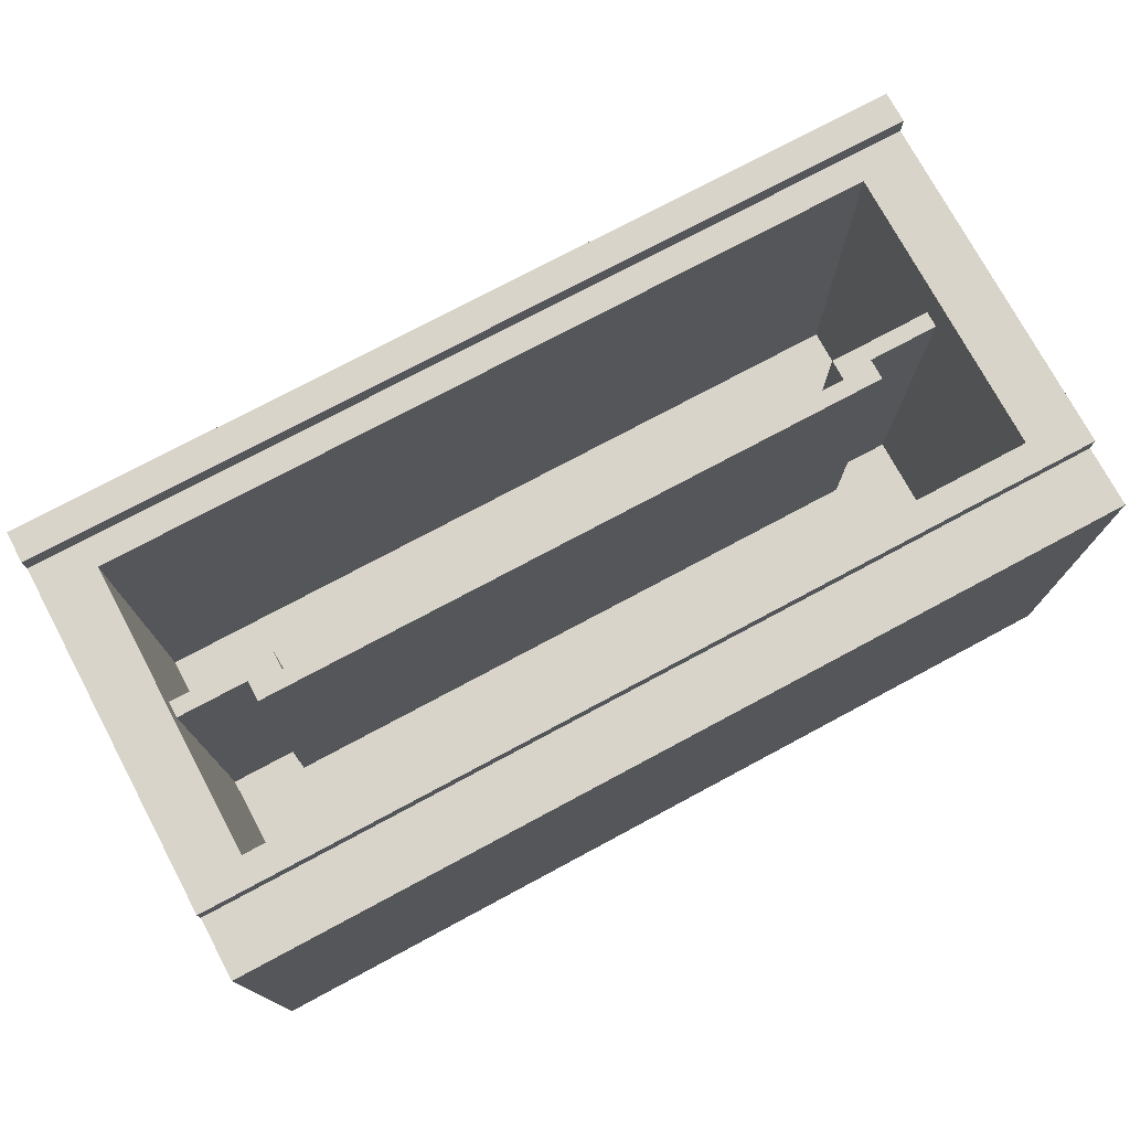
<metadata>
{"format":"obj","ext":"obj","renderer":"f3d","projection":"perspective","resolution":1024,"background":"white","views":[{"elev":75.1,"azim":151.8,"up":"+Y"}]}
</metadata>
<code>
o oven1.001_ID11.011
v -1.376 -0.6296 0.7493
v -1.376 -0.7256 0.7493
v 1.376 -0.6296 0.7493
v 1.376 -0.7256 0.7493
v -1.376 -0.7256 0.5573
v 1.376 -0.7256 0.5573
v -1.376 -0.6296 0.6533
v -1.376 0.6504 0.5573
v -1.376 0.7144 0.5573
v -1.376 0.7144 0.6533
v 1.376 0.7144 0.5573
v 1.376 0.7144 0.6533
v 1.376 0.6504 0.5573
v 1.376 -0.6296 0.6533
v -1.183 0.5544 0.6533
v 1.183 0.5544 0.6533
v 1.183 -0.5909 0.6533
v -1.183 -0.5909 0.6533
v -1.376 -0.7256 -0.6907
v -1.376 0.5864 -0.6907
v 1.376 -0.7256 -0.6907
v 1.376 0.5864 -0.6907
v -1.376 0.5864 -0.5044
v -1.376 0.6504 -0.5044
v 1.376 0.5864 -0.5044
v 1.376 0.6504 -0.5044
v 1.204 0.6504 -0.4185
v 1.204 0.6504 0.4714
v -1.204 0.6504 0.4714
v -1.204 0.6504 -0.4185
v -1.204 -0.5656 -0.4185
v 1.204 -0.5656 -0.4185
v -1.204 -0.5656 0.4714
v 1.204 -0.5656 0.4714
v 0.9888 -0.5656 -0.03754
v 1.204 -0.5656 0.02646
v 0.9888 -0.5656 0.02646
v -0.9888 -0.5656 -0.03754
v -1.204 -0.5656 0.02646
v -0.9888 -0.5656 0.02646
v 0.2481 -0.3116 0.7013
v 0.3294 -0.3116 0.7013
v 0.3889 -0.1897 0.7013
v 0.4295 -0.2249 0.7013
v 0.6705 -0.1897 0.7013
v 0.6298 -0.2249 0.7013
v 0.73 -0.3116 0.7013
v 0.8113 -0.3116 0.7013
v 0.3889 -0.4336 0.7013
v 0.4295 -0.3984 0.7013
v 0.6705 -0.4336 0.7013
v 0.6298 -0.3984 0.7013
v 0.2481 -0.3116 0.6853
v 0.3889 -0.4336 0.6853
v 0.3185 0.1168 0.7013
v 0.3185 0.1168 0.6853
v 0.4241 0.02534 0.7013
v 0.4241 0.02534 0.6853
v -0.4664 0.44 0.7013
v -0.4312 0.4095 0.7013
v -0.4312 0.4705 0.7013
v -0.3608 0.4095 0.7013
v -0.3608 0.4705 0.7013
v -0.3256 0.44 0.7013
v 0.6705 -0.4336 0.6853
v -0.7656 0.44 0.7013
v -0.8008 0.4095 0.7013
v -0.748 0.44 0.6693
v -0.792 0.4019 0.6693
v -0.88 0.4019 0.6693
v -0.8712 0.4095 0.7013
v 0.8113 -0.3116 0.6853
v -0.9064 0.44 0.7013
v -0.8712 0.4705 0.7013
v -0.8008 0.4705 0.7013
v -0.05984 0.44 0.6853
v -0.02992 0.4141 0.6853
v -0.02992 0.4659 0.6853
v 0.02992 0.4141 0.6853
v 0.02992 0.4659 0.6853
v 0.05984 0.44 0.6853
v -0.352 0.4781 0.6693
v -0.308 0.44 0.6693
v 0.6705 -0.1897 0.6853
v 0.3256 0.44 0.7013
v 0.3608 0.4095 0.7013
v 0.3608 0.4705 0.7013
v 0.4312 0.4095 0.7013
v 0.4312 0.4705 0.7013
v 0.4664 0.44 0.7013
v 0.7656 0.44 0.7013
v 0.8008 0.4095 0.7013
v 0.8008 0.4705 0.7013
v 0.8712 0.4095 0.7013
v 0.8712 0.4705 0.7013
v 0.9064 0.44 0.7013
v -0.924 0.44 0.6693
v 0.308 0.44 0.6693
v 0.352 0.4019 0.6693
v -0.792 0.4781 0.6693
v 0.792 0.4019 0.6693
v 0.88 0.4019 0.6693
v -0.88 0.4781 0.6693
v -0.44 0.4781 0.6693
v -0.484 0.44 0.6693
v 0.4945 -0.1678 0.7013
v 0.5649 -0.1678 0.7013
v 0.4945 -0.1678 0.7173
v 0.5649 -0.1678 0.7173
v 0.0704 0.44 0.6693
v 0.0352 0.4095 0.6693
v 0.5649 -0.000621 0.7013
v 0.4945 -0.000621 0.7013
v 0.5649 -0.000621 0.7173
v 0.4945 -0.000621 0.7173
v 0.5649 -0.4555 0.7013
v 0.4945 -0.4555 0.7013
v 0.5649 -0.4555 0.7173
v 0.4945 -0.4555 0.7173
v 0.3889 -0.1897 0.6853
v -0.352 0.4019 0.6693
v 0.0528 -0.3292 0.7013
v 0.0528 -0.294 0.7013
v 0.2288 -0.3292 0.7013
v 0.2288 -0.294 0.7013
v -0.44 0.4019 0.6693
v -1.007 -0.3292 0.7013
v -1.007 -0.2942 0.7013
v -0.8305 -0.3292 0.7013
v -0.8305 -0.2942 0.7013
v -0.5649 -0.4555 0.7173
v -0.5649 -0.4555 0.7013
v -0.5649 -0.4995 0.7173
v -0.5649 -0.4995 0.7013
v -0.3889 -0.1897 0.6853
v -0.3889 -0.1897 0.7013
v -0.2481 -0.3116 0.6853
v -0.2481 -0.3116 0.7013
v -0.8113 -0.3116 0.7013
v -0.8113 -0.3116 0.6853
v -0.6705 -0.4336 0.7013
v -0.6705 -0.4336 0.6853
v 0.2992 0.1344 0.7013
v 0.2992 0.1344 0.7173
v 0.2992 0.09919 0.7013
v 0.2992 0.09919 0.7173
v -0.2288 -0.3292 0.7013
v -0.2288 -0.294 0.7013
v -0.0528 -0.3292 0.7013
v -0.0528 -0.294 0.7013
v -0.3889 -0.4336 0.6853
v -0.3889 -0.4336 0.7013
v 0.88 0.4781 0.6693
v 0.924 0.44 0.6693
v 0.44 0.4019 0.6693
v -0.0352 0.4705 0.6693
v -0.0704 0.44 0.6693
v 0.792 0.4781 0.6693
v 0.3998 0.1168 0.7013
v 0.4241 0.2082 0.7013
v 0.4647 0.173 0.7013
v 0.6353 0.2082 0.7013
v 0.5946 0.173 0.7013
v 0.6596 0.1168 0.7013
v 0.7409 0.1168 0.7013
v 0.4647 0.06054 0.7013
v 0.6353 0.02534 0.7013
v 0.5946 0.06054 0.7013
v 0.4241 0.2082 0.6853
v 0.6353 0.2082 0.6853
v 0.7409 0.1168 0.6853
v -0.0352 0.4095 0.6693
v 0.352 0.4781 0.6693
v -0.3185 0.1168 0.6853
v -0.3185 0.1168 0.7013
v -0.4241 0.02534 0.6853
v -0.4241 0.02534 0.7013
v 0.6353 0.02534 0.6853
v -0.7409 0.1168 0.7013
v -0.7409 0.1168 0.6853
v -0.6353 0.02534 0.7013
v -0.6353 0.02534 0.6853
v 0.44 0.4781 0.6693
v 0.748 0.44 0.6693
v 0.0352 0.4705 0.6693
v -0.6353 0.2082 0.7013
v -0.6353 0.2082 0.6853
v -0.2992 0.1344 0.7173
v -0.2992 0.1344 0.7013
v -0.2992 0.09919 0.7173
v -0.2992 0.09919 0.7013
v -0.7601 0.1344 0.7013
v -0.7601 0.1344 0.7173
v -0.7601 0.09919 0.7013
v -0.7601 0.09919 0.7173
v -1.007 0.3046 0.7173
v -1.007 0.09919 0.7173
v -1.007 0.1344 0.7173
v -1.007 -0.1238 0.7173
v -1.007 -0.07102 0.7173
v -0.5649 -0.1238 0.7173
v -0.5649 -0.07102 0.7173
v -0.5649 -0.1678 0.7173
v -0.4945 -0.1678 0.7173
v -0.4945 -0.000621 0.7173
v -0.5649 -0.000621 0.7173
v -0.4945 -0.1238 0.7173
v -0.4945 -0.07102 0.7173
v -0.0528 -0.1238 0.7173
v -0.0528 -0.07102 0.7173
v -0.0528 -0.294 0.7173
v 0.0528 0.3046 0.7173
v -0.0528 0.09919 0.7173
v -0.0528 0.1344 0.7173
v -0.0528 0.3046 0.7173
v 1.077 0.3398 0.7173
v -0.4945 0.3046 0.7173
v -0.5649 0.3046 0.7173
v -1.077 0.3398 0.7173
v -0.4945 0.2342 0.7173
v -0.5649 0.2342 0.7173
v 0.4945 0.3046 0.7173
v 0.5649 0.3046 0.7173
v 0.5649 0.2342 0.7173
v 0.4945 0.2342 0.7173
v 1.007 0.3046 0.7173
v 1.007 0.1344 0.7173
v 1.007 0.09919 0.7173
v 1.007 -0.07102 0.7173
v 1.007 -0.294 0.7173
v 1.077 -0.5346 0.7173
v -1.007 -0.4995 0.7173
v -1.077 -0.5346 0.7173
v -0.4945 -0.4995 0.7173
v -0.4945 -0.4555 0.7173
v -0.0528 -0.4995 0.7173
v 0.0528 -0.4995 0.7173
v -0.0528 -0.3292 0.7173
v -0.2288 -0.294 0.7173
v -0.2288 -0.3292 0.7173
v 0.0528 -0.3292 0.7173
v 0.0528 -0.1238 0.7173
v 0.0528 -0.294 0.7173
v 0.2288 -0.3292 0.7173
v 0.2288 -0.294 0.7173
v 0.0528 0.1344 0.7173
v 0.0528 0.09919 0.7173
v 0.0528 -0.07102 0.7173
v 0.4945 -0.1238 0.7173
v 0.4945 -0.07102 0.7173
v 0.5649 -0.1238 0.7173
v 0.5649 -0.07102 0.7173
v 1.007 -0.1238 0.7173
v 0.8305 -0.294 0.7173
v 1.007 -0.3292 0.7173
v 0.8305 -0.3292 0.7173
v 1.007 -0.4995 0.7173
v 0.5649 -0.4995 0.7173
v 0.4945 -0.4995 0.7173
v -1.007 -0.3292 0.7173
v -1.007 -0.2942 0.7173
v -0.8305 -0.3292 0.7173
v -0.8305 -0.2942 0.7173
v 0.7601 0.1344 0.7173
v 0.7601 0.09919 0.7173
v -0.6705 -0.1897 0.6853
v -0.6705 -0.1897 0.7013
v 0.484 0.44 0.6693
v -0.4241 0.2082 0.6853
v -0.4241 0.2082 0.7013
v -0.6596 0.1168 0.7013
v -0.5946 0.173 0.7013
v -0.4647 0.173 0.7013
v -0.3998 0.1168 0.7013
v -0.5946 0.06054 0.7013
v -0.4647 0.06054 0.7013
v 1.007 0.1344 0.7013
v 0.7601 0.1344 0.7013
v 1.007 -0.3292 0.7013
v 1.007 -0.4995 0.6853
v 1.007 -0.294 0.7013
v 1.007 -0.1238 0.6853
v 0.4945 -0.4995 0.7013
v 0.5649 -0.4995 0.7013
v 0.4945 -0.1238 0.7013
v 0.0528 -0.1238 0.6853
v 0.5649 -0.1238 0.7013
v -1.007 -0.07102 0.6853
v -0.4945 -0.07102 0.7013
v -0.0528 -0.07102 0.6853
v -0.5649 -0.07102 0.7013
v 0.4945 0.2342 0.7013
v 0.4945 0.3046 0.7013
v 0.5649 0.2342 0.7013
v 0.5649 0.3046 0.7013
v 0.7601 0.09919 0.7013
v 1.007 0.09919 0.7013
v 1.007 0.3046 0.6853
v 0.0528 0.3046 0.6853
v 0.5649 -0.07102 0.7013
v -0.5649 0.3046 0.7013
v -0.5649 0.2342 0.7013
v -0.0528 -0.1238 0.6853
v -0.5649 -0.1238 0.7013
v -1.007 -0.1238 0.6853
v -0.4945 -0.1238 0.7013
v -0.4945 -0.4555 0.7013
v -1.007 -0.4995 0.6853
v -0.4945 -0.4995 0.7013
v -0.0528 -0.4995 0.6853
v 1.007 -0.07102 0.6853
v -0.0528 0.1344 0.7013
v 0.4945 -0.07102 0.7013
v 0.0528 0.09919 0.7013
v 0.0528 0.1344 0.7013
v -0.4295 -0.2249 0.7013
v -0.6298 -0.2249 0.7013
v -0.4295 -0.2249 0.7173
v -0.6298 -0.2249 0.7173
v -0.5649 -0.000621 0.7013
v -0.4945 -0.000621 0.7013
v 0.8305 -0.294 0.7013
v -0.4945 0.2342 0.7013
v -0.5649 -0.1678 0.7013
v -0.4945 -0.1678 0.7013
v 0.0528 -0.4995 0.6853
v -0.0528 0.09919 0.7013
v 0.8305 -0.3292 0.7013
v -0.4945 0.3046 0.7013
v 0.0528 -0.07102 0.6853
v -0.73 -0.3116 0.7013
v -0.3294 -0.3116 0.7013
v -0.6298 -0.3984 0.7013
v -0.4295 -0.3984 0.7013
v -1.007 0.1344 0.7013
v -1.007 0.3046 0.6853
v -1.007 0.09919 0.7013
v -0.0528 0.3046 0.6853
v 0.3294 -0.3116 0.7173
v 0.4295 -0.3984 0.7173
v -0.5946 0.06054 0.7173
v -0.4647 0.06054 0.7173
v -1.112 -0.5523 0.6693
v 1.112 -0.5523 0.6693
v 0.4295 -0.2249 0.7173
v 0.6298 -0.3984 0.7173
v 0.6298 -0.2249 0.7173
v 0.73 -0.3116 0.7173
v 1.112 0.3574 0.6693
v -1.112 0.3574 0.6693
v -0.4647 0.173 0.7173
v -0.5946 0.173 0.7173
v 0.4647 0.06054 0.7173
v 0.5946 0.06054 0.7173
v 0.6596 0.1168 0.7173
v -0.73 -0.3116 0.7173
v -0.6298 -0.3984 0.7173
v -0.4295 -0.3984 0.7173
v -0.3294 -0.3116 0.7173
v -0.6596 0.1168 0.7173
v -0.3998 0.1168 0.7173
v 0.5946 0.173 0.7173
v 0.4647 0.173 0.7173
v 0.3998 0.1168 0.7173
v 0.9888 0.5224 0.02646
v 1.204 0.5224 0.02646
v 1.204 -0.5656 0.07581
v 0.8901 -0.5656 0.07581
v -0.8901 -0.5656 0.07581
v -1.204 -0.5656 0.07581
v -0.8901 -0.5656 0.01181
v 0.8901 -0.5656 0.01181
v 0.8901 0.5224 0.07581
v 1.204 0.5224 0.07581
v 0.8901 0.5224 0.01181
v -0.8901 0.5224 0.01181
v -0.8901 0.5224 0.07581
v -1.204 0.5224 0.07581
v -1.204 0.5224 0.02646
v -0.9888 0.5224 0.02646
v -0.9888 0.5224 -0.03754
v 0.9888 0.5224 -0.03754
v 1.112 0.5192 0.6693
v -1.112 0.5192 0.6693
f 1 2 3
f 4 3 2
f 5 6 2
f 4 2 6
f 1 7 2
f 2 7 5
f 5 7 8
f 8 7 9
f 10 9 7
f 11 12 13
f 14 13 12
f 6 13 14
f 3 6 14
f 4 6 3
f 14 7 3
f 1 3 7
f 7 15 10
f 12 10 15
f 16 12 15
f 17 12 16
f 15 7 18
f 14 18 7
f 17 18 14
f 12 17 14
f 11 9 12
f 10 12 9
f 8 9 13
f 11 13 9
f 349 344 383
f 16 383 344
f 17 16 344
f 18 17 343
f 344 343 17
f 330 169 299
f 298 299 169
f 56 169 330
f 170 298 169
f 171 298 170
f 56 330 58
f 311 58 330
f 298 171 311
f 178 58 311
f 171 178 311
f 15 18 384
f 343 384 18
f 350 384 343
f 350 103 384
f 383 384 103
f 97 103 350
f 100 383 103
f 104 383 100
f 68 104 100
f 105 104 68
f 82 383 104
f 156 383 82
f 83 156 82
f 157 156 83
f 185 383 156
f 173 383 185
f 110 173 185
f 98 173 110
f 183 383 173
f 268 383 183
f 158 383 268
f 184 158 268
f 153 383 158
f 154 383 153
f 349 383 154
f 157 83 172
f 172 121 349
f 83 121 172
f 121 126 349
f 126 69 349
f 69 70 349
f 349 70 350
f 97 350 70
f 68 69 126
f 105 68 126
f 111 172 349
f 99 111 349
f 110 111 99
f 98 110 99
f 155 99 349
f 268 155 349
f 101 268 349
f 184 268 101
f 102 101 349
f 154 102 349
f 288 187 336
f 338 336 187
f 180 187 288
f 269 338 187
f 174 338 269
f 180 288 182
f 290 182 288
f 338 174 290
f 176 182 290
f 174 176 290
f 15 384 16
f 383 16 384
f 308 140 305
f 266 305 140
f 303 305 266
f 135 303 266
f 137 303 135
f 140 308 142
f 310 142 308
f 303 137 310
f 151 142 310
f 137 151 310
f 326 53 286
f 120 286 53
f 282 286 120
f 84 282 120
f 72 282 84
f 53 326 54
f 280 54 326
f 282 72 280
f 65 54 280
f 72 65 280
f 30 31 27
f 32 27 31
f 33 29 34
f 28 34 29
f 31 35 32
f 36 32 35
f 37 36 35
f 35 31 38
f 39 38 31
f 40 38 39
f 41 42 43
f 44 43 42
f 45 43 44
f 46 45 44
f 47 45 46
f 48 45 47
f 41 49 42
f 50 42 49
f 51 50 49
f 48 47 51
f 52 50 51
f 47 52 51
f 41 53 49
f 54 49 53
f 55 56 57
f 58 57 56
f 59 60 61
f 62 61 60
f 63 61 62
f 64 63 62
f 54 65 49
f 51 49 65
f 66 67 68
f 69 68 67
f 70 69 71
f 67 71 69
f 72 48 65
f 51 65 48
f 73 71 74
f 67 74 71
f 75 74 67
f 66 75 67
f 76 77 78
f 79 78 77
f 80 78 79
f 81 80 79
f 82 63 83
f 64 83 63
f 84 45 72
f 48 72 45
f 85 86 87
f 88 87 86
f 89 87 88
f 90 89 88
f 91 92 93
f 94 93 92
f 95 93 94
f 96 95 94
f 97 70 73
f 71 73 70
f 85 98 86
f 99 86 98
f 100 75 68
f 66 68 75
f 101 102 92
f 94 92 102
f 103 97 74
f 73 74 97
f 104 105 61
f 59 61 105
f 106 107 108
f 109 108 107
f 110 81 111
f 79 111 81
f 112 113 114
f 115 114 113
f 116 117 118
f 119 118 117
f 43 120 41
f 53 41 120
f 64 62 83
f 121 83 62
f 100 103 75
f 74 75 103
f 122 123 124
f 125 124 123
f 126 121 60
f 62 60 121
f 127 128 129
f 130 129 128
f 84 120 45
f 43 45 120
f 131 132 133
f 134 133 132
f 135 136 137
f 138 137 136
f 139 140 141
f 142 141 140
f 143 144 145
f 146 145 144
f 147 148 149
f 150 149 148
f 137 138 151
f 152 151 138
f 153 95 154
f 96 154 95
f 142 151 141
f 152 141 151
f 99 155 86
f 88 86 155
f 156 157 78
f 76 78 157
f 153 158 95
f 93 95 158
f 55 159 160
f 161 160 159
f 162 160 161
f 163 162 161
f 164 162 163
f 165 162 164
f 55 57 159
f 166 159 57
f 167 166 57
f 165 164 167
f 168 166 167
f 164 168 167
f 160 169 55
f 56 55 169
f 170 162 171
f 165 171 162
f 157 172 76
f 77 76 172
f 173 98 87
f 85 87 98
f 174 175 176
f 177 176 175
f 58 178 57
f 167 57 178
f 179 180 181
f 182 181 180
f 183 173 89
f 87 89 173
f 82 104 63
f 61 63 104
f 96 94 154
f 102 154 94
f 158 184 93
f 91 93 184
f 91 184 92
f 101 92 184
f 185 80 110
f 81 110 80
f 186 187 179
f 180 179 187
f 171 165 178
f 167 178 165
f 188 189 190
f 191 190 189
f 192 193 194
f 195 194 193
f 196 197 198
f 195 198 197
f 193 198 195
f 196 199 197
f 197 199 200
f 201 200 199
f 202 200 201
f 203 202 201
f 204 202 203
f 204 205 202
f 206 202 205
f 207 205 204
f 208 205 207
f 209 208 207
f 210 208 209
f 211 210 209
f 211 212 210
f 210 212 213
f 213 212 214
f 213 214 190
f 188 190 214
f 214 212 215
f 212 216 215
f 215 216 217
f 217 216 218
f 218 216 196
f 216 219 196
f 199 196 219
f 220 217 218
f 218 221 220
f 222 216 212
f 223 216 222
f 224 223 222
f 222 225 224
f 226 216 223
f 227 216 226
f 228 216 227
f 229 216 228
f 230 216 229
f 231 216 230
f 199 219 232
f 231 232 233
f 219 233 232
f 133 232 231
f 234 133 231
f 131 133 234
f 131 234 235
f 236 234 231
f 237 236 231
f 211 236 237
f 236 211 238
f 211 239 238
f 240 238 239
f 241 211 237
f 242 211 241
f 242 241 243
f 244 243 241
f 245 243 244
f 212 211 242
f 246 212 242
f 247 246 242
f 246 247 144
f 146 144 247
f 247 242 248
f 249 248 242
f 250 248 249
f 108 250 249
f 109 250 108
f 114 250 109
f 115 250 114
f 251 114 109
f 114 251 252
f 253 252 251
f 229 252 253
f 230 229 253
f 230 254 255
f 256 255 254
f 257 230 255
f 230 257 231
f 257 258 231
f 258 259 231
f 259 237 231
f 119 259 258
f 119 258 118
f 199 260 261
f 262 261 260
f 263 261 262
f 260 199 232
f 264 265 227
f 228 227 265
f 135 266 136
f 267 136 266
f 183 89 268
f 90 268 89
f 269 270 174
f 175 174 270
f 269 187 270
f 186 270 187
f 268 90 155
f 88 155 90
f 185 156 80
f 78 80 156
f 179 271 186
f 272 186 271
f 270 186 272
f 273 270 272
f 274 270 273
f 175 270 274
f 179 181 271
f 275 271 181
f 177 275 181
f 175 274 177
f 276 275 177
f 274 276 177
f 182 176 181
f 177 181 176
f 59 105 60
f 126 60 105
f 170 169 162
f 160 162 169
f 172 111 77
f 79 77 111
f 277 278 227
f 264 227 278
f 255 279 257
f 257 279 280
f 279 281 280
f 280 281 282
f 281 230 282
f 253 282 230
f 283 117 284
f 116 284 117
f 282 285 286
f 242 286 285
f 249 242 285
f 285 282 287
f 253 287 282
f 251 287 253
f 288 289 290
f 210 290 289
f 208 210 289
f 289 288 291
f 200 291 288
f 202 291 200
f 292 293 294
f 295 294 293
f 278 277 296
f 297 296 277
f 298 293 299
f 212 299 293
f 222 212 293
f 293 298 295
f 226 295 298
f 223 295 226
f 112 114 300
f 252 300 114
f 218 301 221
f 302 221 301
f 295 223 294
f 224 294 223
f 303 304 305
f 199 305 304
f 201 199 304
f 304 303 306
f 209 306 303
f 207 306 209
f 307 132 235
f 131 235 132
f 308 309 310
f 236 310 309
f 234 236 309
f 309 308 134
f 232 134 308
f 133 134 232
f 228 297 229
f 229 297 311
f 297 277 311
f 311 277 298
f 277 227 298
f 226 298 227
f 238 149 236
f 236 149 310
f 149 150 310
f 310 150 303
f 150 211 303
f 209 303 211
f 312 189 214
f 188 214 189
f 113 112 313
f 300 313 112
f 314 315 145
f 143 145 315
f 316 317 318
f 319 318 317
f 320 321 291
f 289 291 321
f 239 148 240
f 147 240 148
f 281 322 230
f 254 230 322
f 127 129 260
f 262 260 129
f 302 323 221
f 220 221 323
f 324 325 203
f 204 203 325
f 326 284 280
f 257 280 284
f 258 257 284
f 284 326 283
f 237 283 326
f 259 283 237
f 267 266 139
f 140 139 266
f 191 189 327
f 312 327 189
f 199 128 305
f 308 305 128
f 127 308 128
f 260 308 127
f 232 308 260
f 128 199 261
f 130 263 129
f 262 129 263
f 125 245 124
f 244 124 245
f 321 320 205
f 206 205 320
f 292 294 225
f 224 225 294
f 264 278 265
f 296 265 278
f 328 322 279
f 281 279 322
f 285 287 313
f 300 313 287
f 106 285 107
f 287 107 285
f 242 123 286
f 326 286 123
f 122 326 123
f 241 326 122
f 237 326 241
f 123 242 243
f 328 279 256
f 255 256 279
f 249 285 108
f 106 108 285
f 302 301 323
f 329 323 301
f 116 118 284
f 258 284 118
f 330 300 311
f 229 311 300
f 252 229 300
f 300 330 313
f 248 313 330
f 250 313 248
f 139 331 267
f 317 267 331
f 136 267 317
f 316 136 317
f 332 136 316
f 138 136 332
f 139 141 331
f 333 331 141
f 152 333 141
f 138 332 152
f 334 333 152
f 332 334 152
f 196 335 336
f 288 336 335
f 337 288 335
f 197 288 337
f 200 288 197
f 335 196 198
f 150 148 211
f 239 211 148
f 222 293 225
f 292 225 293
f 254 322 256
f 328 256 322
f 119 117 259
f 283 259 117
f 329 217 323
f 220 323 217
f 312 327 315
f 314 315 327
f 314 145 247
f 146 247 145
f 337 335 194
f 192 194 335
f 122 124 241
f 244 241 124
f 304 306 291
f 289 291 306
f 296 297 265
f 228 265 297
f 213 327 210
f 210 327 290
f 327 312 290
f 290 312 338
f 312 214 338
f 215 338 214
f 212 315 299
f 330 299 315
f 314 330 315
f 247 330 314
f 248 330 247
f 315 212 246
f 149 122 150
f 123 150 122
f 339 42 340
f 50 340 42
f 143 315 144
f 246 144 315
f 275 276 341
f 342 341 276
f 343 344 233
f 231 233 344
f 345 44 339
f 42 339 44
f 338 301 336
f 196 336 301
f 218 196 301
f 301 338 329
f 215 329 338
f 217 329 215
f 339 340 345
f 346 345 340
f 347 345 346
f 348 347 346
f 349 350 216
f 219 216 350
f 273 272 351
f 352 351 272
f 350 343 219
f 233 219 343
f 166 168 353
f 354 353 168
f 47 348 52
f 346 52 348
f 147 149 240
f 238 240 149
f 191 327 190
f 213 190 327
f 164 355 168
f 354 168 355
f 356 357 319
f 318 319 357
f 358 318 357
f 359 318 358
f 360 341 352
f 342 352 341
f 351 352 342
f 361 351 342
f 319 317 356
f 331 356 317
f 273 351 274
f 361 274 351
f 306 207 325
f 204 325 207
f 349 216 344
f 231 344 216
f 201 304 203
f 324 203 304
f 356 331 357
f 333 357 331
f 332 359 334
f 358 334 359
f 324 304 325
f 306 325 304
f 163 161 362
f 363 362 161
f 316 318 332
f 359 332 318
f 321 205 289
f 208 289 205
f 192 335 193
f 198 193 335
f 360 271 341
f 275 341 271
f 46 347 47
f 348 47 347
f 50 52 340
f 346 340 52
f 364 159 353
f 166 353 159
f 125 123 245
f 243 245 123
f 352 272 360
f 271 360 272
f 130 128 263
f 261 263 128
f 274 361 276
f 342 276 361
f 206 320 202
f 291 202 320
f 363 161 364
f 159 364 161
f 333 334 357
f 358 357 334
f 337 194 197
f 195 197 194
f 115 113 250
f 313 250 113
f 163 362 164
f 355 164 362
f 46 44 347
f 345 347 44
f 364 353 363
f 354 363 353
f 362 363 354
f 355 362 354
f 134 132 309
f 307 309 132
f 287 251 107
f 109 107 251
f 307 235 309
f 234 309 235
f 37 365 36
f 366 36 365
f 367 368 34
f 369 34 368
f 370 34 369
f 33 34 370
f 369 368 371
f 372 371 368
f 373 368 374
f 367 374 368
f 373 375 368
f 372 368 375
f 376 371 375
f 372 375 371
f 376 377 371
f 369 371 377
f 378 370 377
f 369 377 370
f 39 379 40
f 380 40 379
f 380 381 40
f 38 40 381
f 38 381 35
f 382 35 381
f 382 365 35
f 37 35 365
f 366 365 374
f 374 365 373
f 373 365 375
f 365 382 375
f 381 375 382
f 375 381 376
f 380 376 381
f 377 376 380
f 379 377 380
f 378 377 379
f 27 374 28
f 34 28 374
f 367 34 374
f 374 27 366
f 32 366 27
f 36 366 32
f 29 379 30
f 31 30 379
f 39 31 379
f 379 29 378
f 33 378 29
f 370 378 33
f 19 20 21
f 22 21 20
f 23 24 25
f 26 25 24
f 22 20 25
f 23 25 20
f 22 25 21
f 21 25 6
f 6 25 13
f 26 13 25
f 8 24 5
f 23 5 24
f 20 5 23
f 19 5 20
f 8 5 13
f 6 13 5
f 19 21 5
f 6 5 21
f 24 27 26
f 13 26 27
f 28 13 27
f 29 13 28
f 27 24 30
f 8 30 24
f 29 30 8
f 13 29 8

</code>
